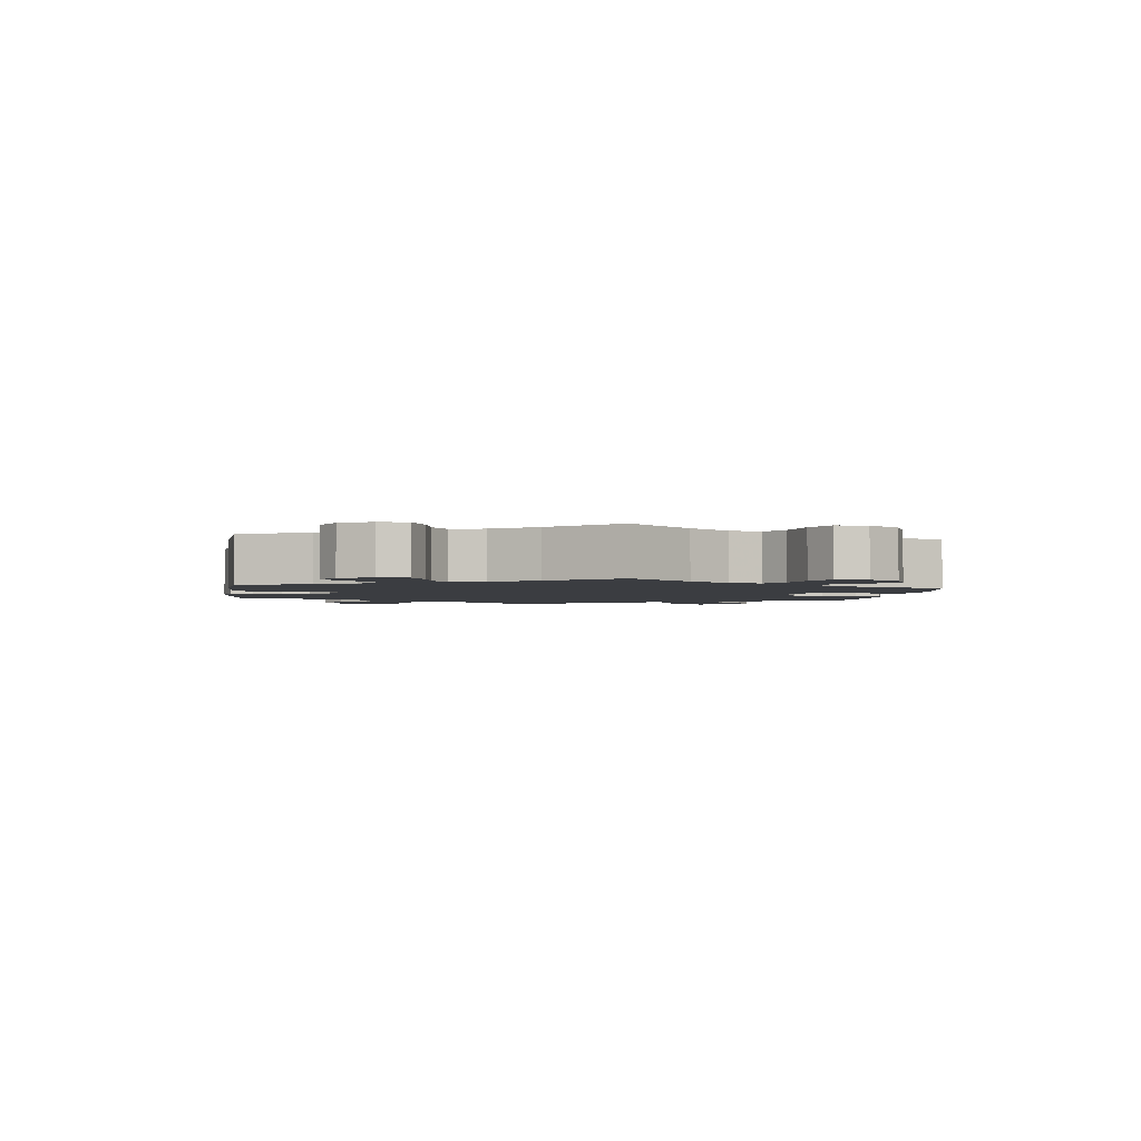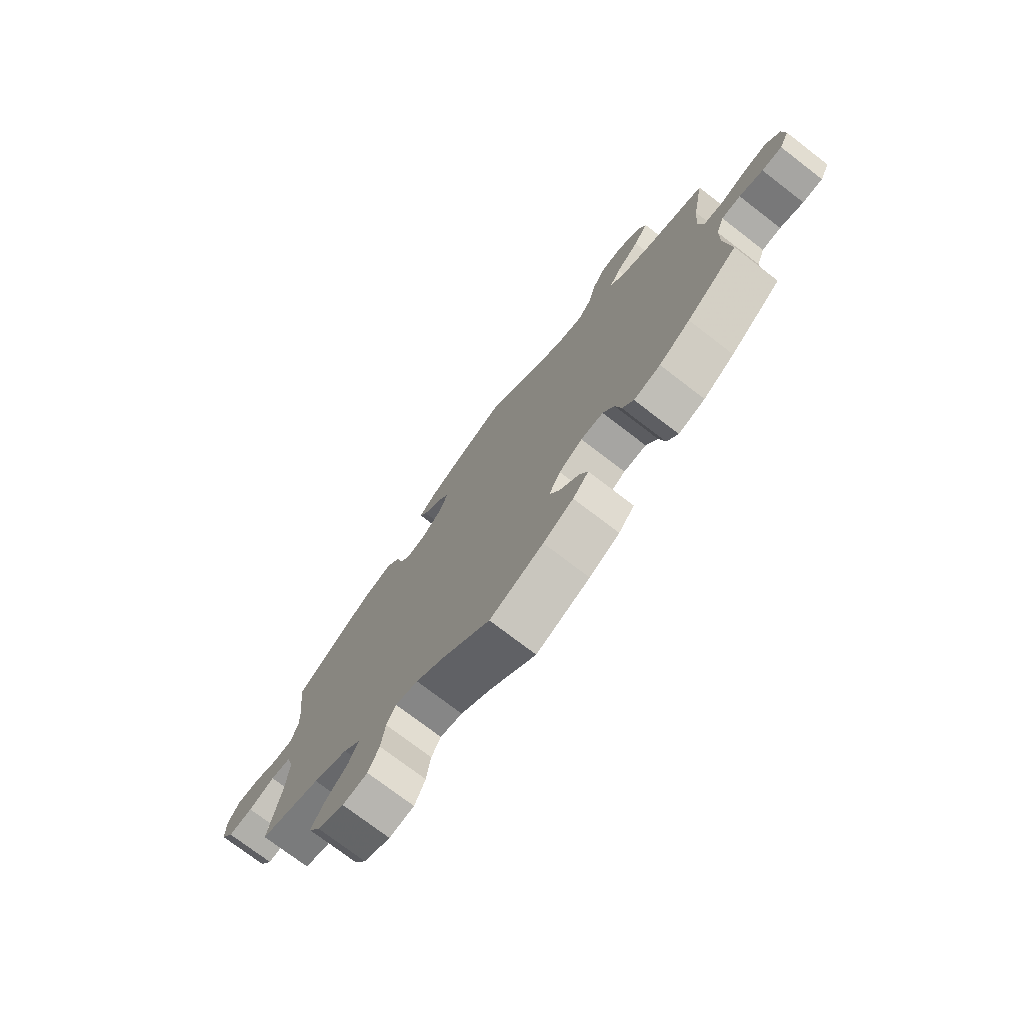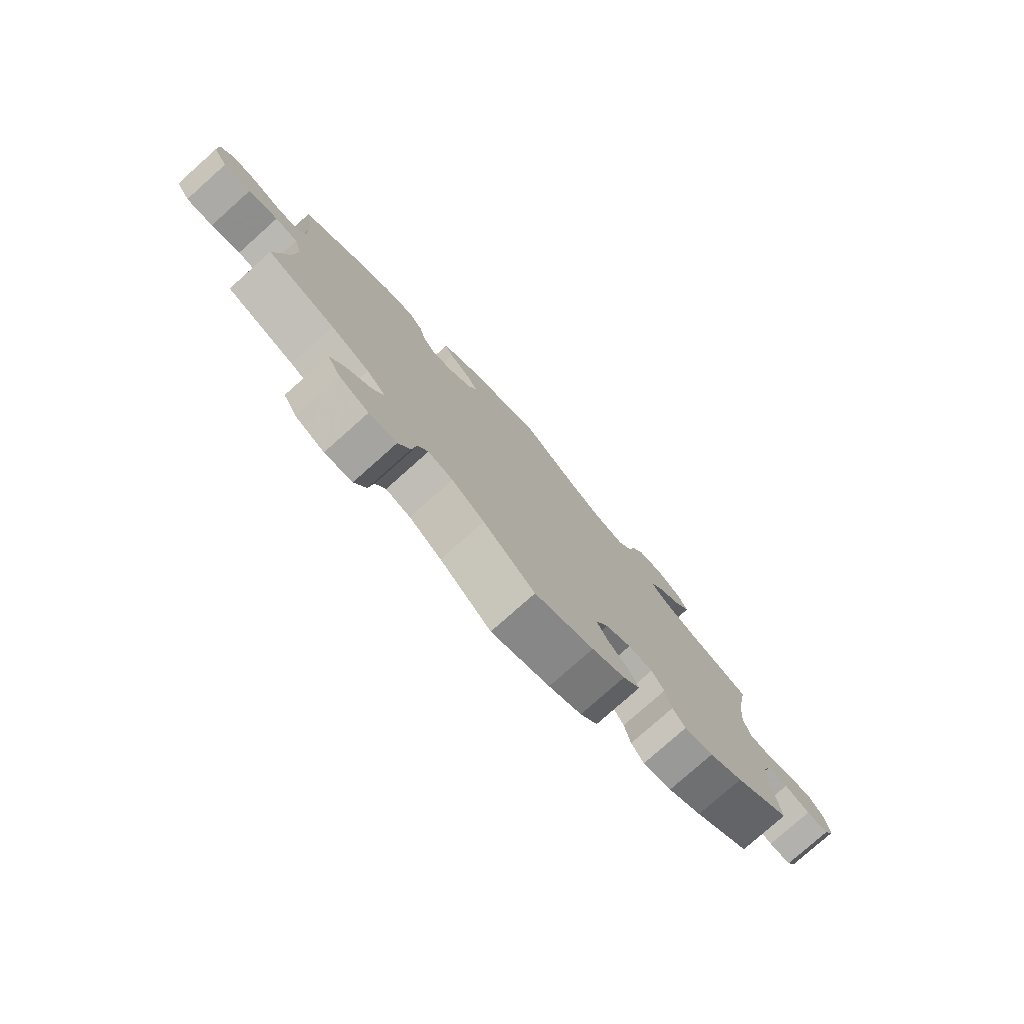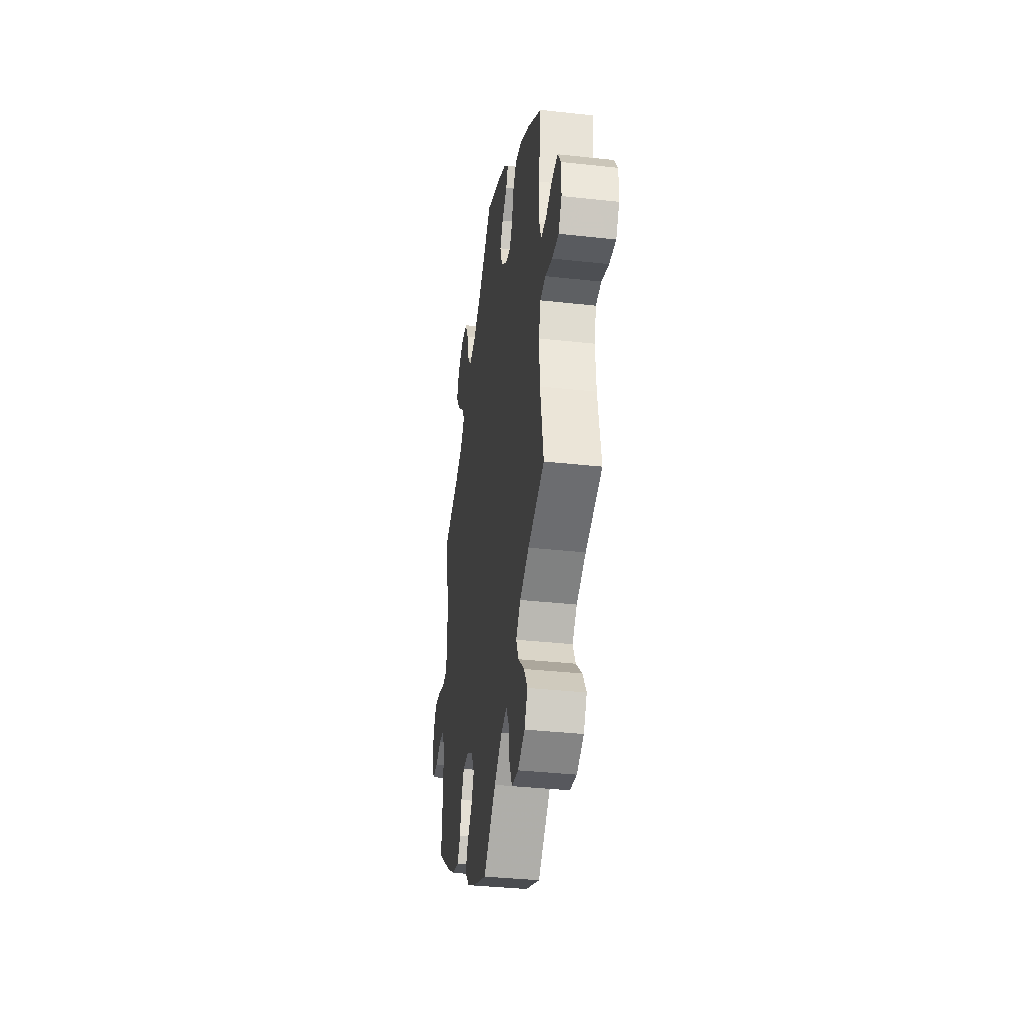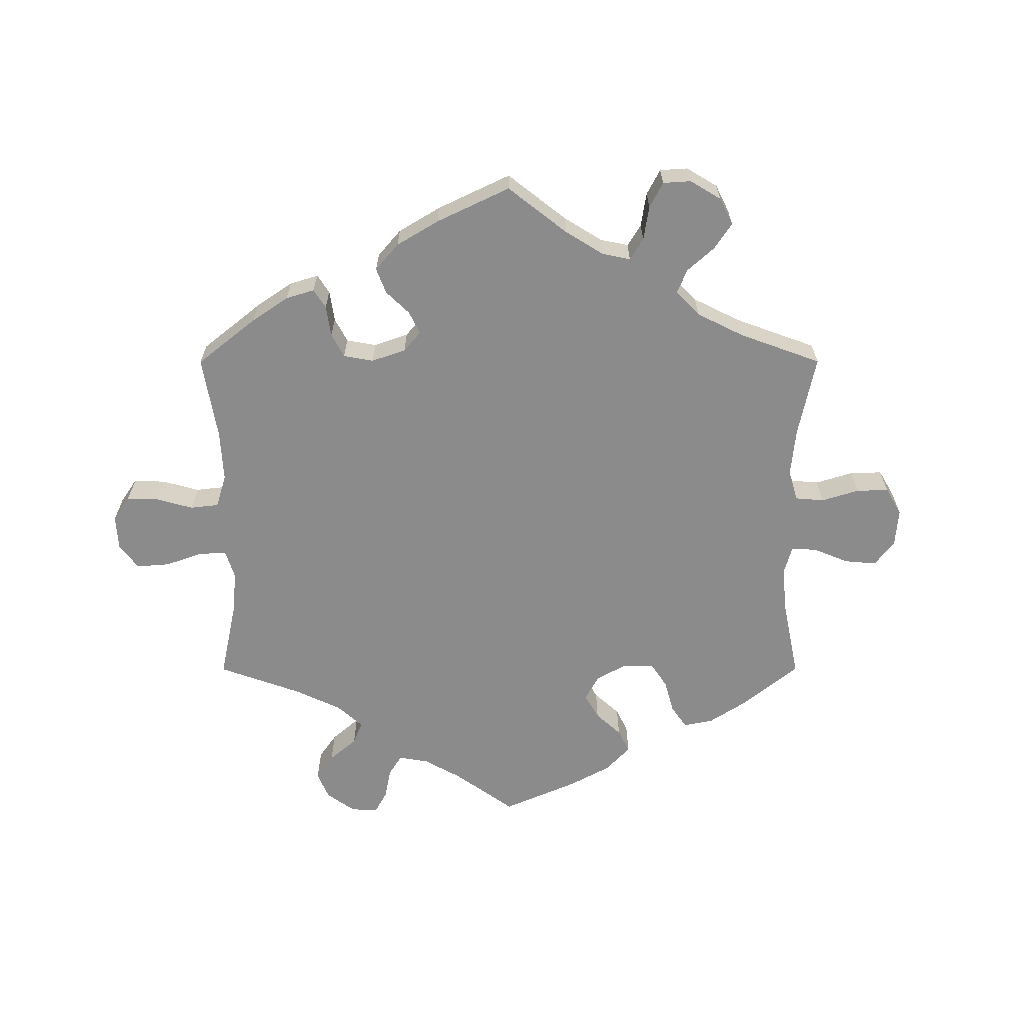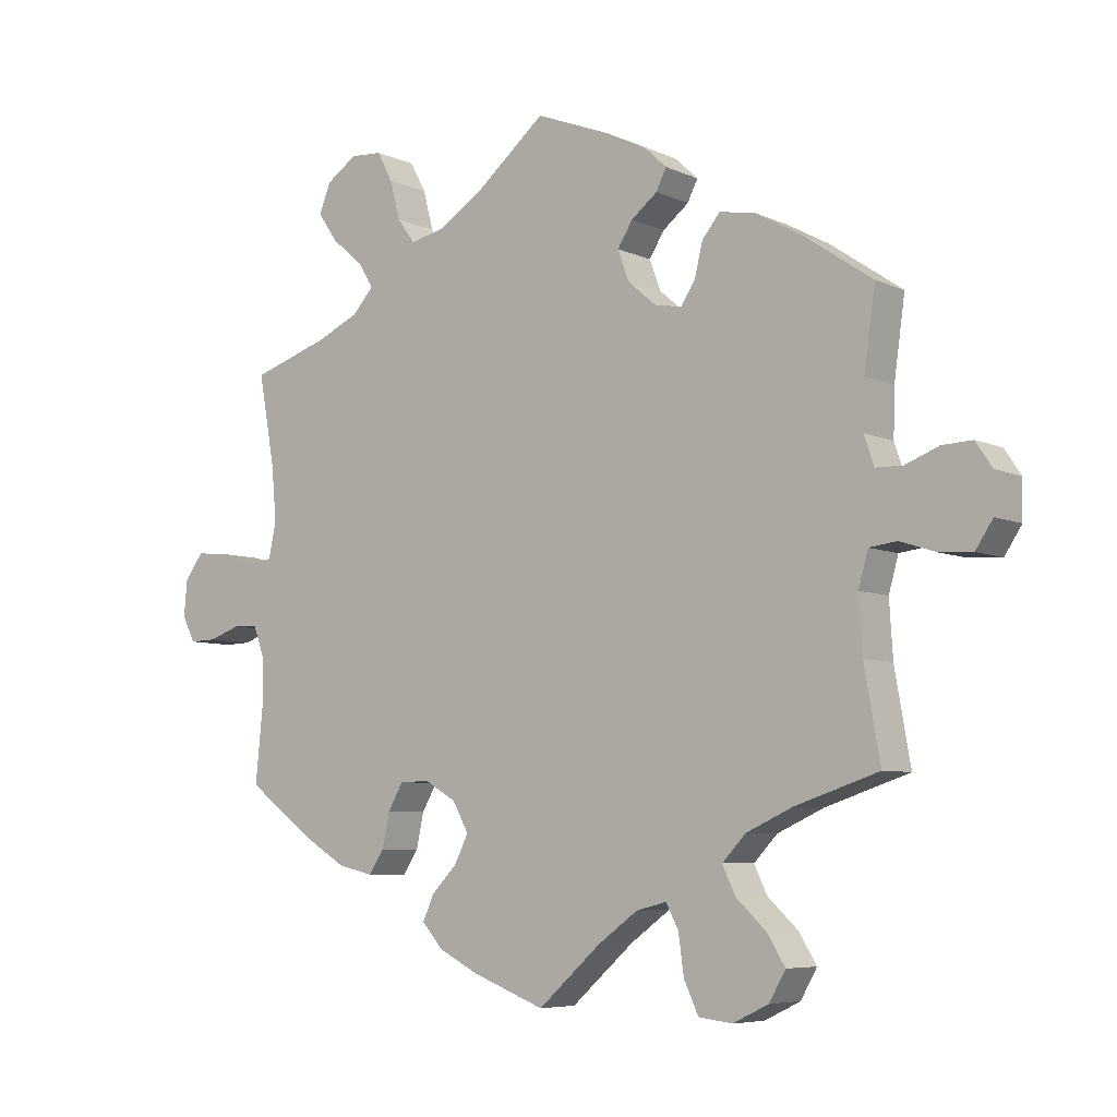
<metadata>
{"format":"obj","ext":"obj","renderer":"f3d","projection":"perspective","resolution":1024,"background":"white","views":[{"elev":-2.5,"azim":112.3,"up":"+Y"},{"elev":-74.9,"azim":-127.5,"up":"+Z"},{"elev":-78.2,"azim":131.7,"up":"+Z"},{"elev":-35.7,"azim":81.7,"up":"+Z"},{"elev":-63.9,"azim":60.0,"up":"+Y"},{"elev":-6.5,"azim":37.5,"up":"+Z"}]}
</metadata>
<code>
v -0.104 0.07 -0.538
v -0.163 0.07 -0.508
v -0.194 0.07 -0.473
v -0.177 0.07 -0.436
v -0.14 0.07 -0.398
v -0.12 0.07 -0.358
v -0.143 0.07 -0.316
v -0.189 0.07 -0.289
v -0.233 0.07 -0.29
v -0.255 0.07 -0.328
v -0.266 0.07 -0.379
v -0.288 0.07 -0.412
v -0.34 0.07 -0.4
v -0.401 0.07 -0.363
v -0.501 0.07 -0.289
v -0.49 0.07 -0.177
v -0.491 0.07 -0.111
v -0.507 0.07 -0.068
v -0.544 0.07 -0.066
v -0.59 0.07 -0.082
v -0.629 0.07 -0.083
v -0.648 0.07 -0.046
v -0.643 0.07 0.007
v -0.616 0.07 0.043
v -0.57 0.07 0.039
v -0.518 0.07 0.021
v -0.481 0.07 0.026
v -0.47 0.07 0.078
v -0.477 0.07 0.157
v -0.501 0.07 0.289
v -0.387 0.07 0.326
v -0.325 0.07 0.354
v -0.294 0.07 0.388
v -0.316 0.07 0.424
v -0.362 0.07 0.463
v -0.391 0.07 0.505
v -0.374 0.07 0.548
v -0.329 0.07 0.578
v -0.283 0.07 0.575
v -0.26 0.07 0.532
v -0.245 0.07 0.475
v -0.219 0.07 0.44
v -0.167 0.07 0.452
v -0.101 0.07 0.495
v -0.001 0.07 0.578
v 0.107 0.07 0.536
v 0.167 0.07 0.507
v 0.2 0.07 0.476
v 0.185 0.07 0.446
v 0.147 0.07 0.416
v 0.125 0.07 0.381
v 0.141 0.07 0.337
v 0.183 0.07 0.301
v 0.222 0.07 0.294
v 0.243 0.07 0.326
v 0.255 0.07 0.374
v 0.281 0.07 0.406
v 0.334 0.07 0.396
v 0.399 0.07 0.36
v 0.501 0.07 0.29
v 0.485 0.07 0.176
v 0.483 0.07 0.108
v 0.497 0.07 0.066
v 0.536 0.07 0.065
v 0.585 0.07 0.084
v 0.629 0.07 0.086
v 0.653 0.07 0.05
v 0.652 0.07 -0.005
v 0.627 0.07 -0.043
v 0.579 0.07 -0.04
v 0.527 0.07 -0.023
v 0.487 0.07 -0.028
v 0.473 0.07 -0.078
v 0.478 0.07 -0.158
v 0.501 0.07 -0.289
v 0.38 0.07 -0.329
v 0.312 0.07 -0.36
v 0.278 0.07 -0.396
v 0.297 0.07 -0.436
v 0.341 0.07 -0.477
v 0.367 0.07 -0.519
v 0.343 0.07 -0.561
v 0.291 0.07 -0.586
v 0.242 0.07 -0.58
v 0.221 0.07 -0.535
v 0.213 0.07 -0.477
v 0.195 0.07 -0.443
v 0.151 0.07 -0.454
v 0.093 0.07 -0.496
v 0.001 0.07 -0.578
v -0.104 0 -0.538
v -0.163 0 -0.508
v -0.194 0 -0.473
v -0.177 0 -0.436
v -0.14 0 -0.398
v -0.12 0 -0.358
v -0.143 0 -0.316
v -0.189 0 -0.289
v -0.233 0 -0.29
v -0.255 0 -0.328
v -0.266 0 -0.379
v -0.288 0 -0.412
v -0.34 0 -0.4
v -0.401 0 -0.363
v -0.501 0 -0.289
v -0.49 0 -0.177
v -0.491 0 -0.111
v -0.507 0 -0.068
v -0.544 0 -0.066
v -0.59 0 -0.082
v -0.629 0 -0.083
v -0.648 0 -0.046
v -0.643 0 0.007
v -0.616 0 0.043
v -0.57 0 0.039
v -0.518 0 0.021
v -0.481 0 0.026
v -0.47 0 0.078
v -0.477 0 0.157
v -0.501 0 0.289
v -0.387 0 0.326
v -0.325 0 0.354
v -0.294 0 0.388
v -0.316 0 0.424
v -0.362 0 0.463
v -0.391 0 0.505
v -0.374 0 0.548
v -0.329 0 0.578
v -0.283 0 0.575
v -0.26 0 0.532
v -0.245 0 0.475
v -0.219 0 0.44
v -0.167 0 0.452
v -0.101 0 0.495
v -0.001 0 0.578
v 0.107 0 0.536
v 0.167 0 0.507
v 0.2 0 0.476
v 0.185 0 0.446
v 0.147 0 0.416
v 0.125 0 0.381
v 0.141 0 0.337
v 0.183 0 0.301
v 0.222 0 0.294
v 0.243 0 0.326
v 0.255 0 0.374
v 0.281 0 0.406
v 0.334 0 0.396
v 0.399 0 0.36
v 0.501 0 0.29
v 0.485 0 0.176
v 0.483 0 0.108
v 0.497 0 0.066
v 0.536 0 0.065
v 0.585 0 0.084
v 0.629 0 0.086
v 0.653 0 0.05
v 0.652 0 -0.005
v 0.627 0 -0.043
v 0.579 0 -0.04
v 0.527 0 -0.023
v 0.487 0 -0.028
v 0.473 0 -0.078
v 0.478 0 -0.158
v 0.501 0 -0.289
v 0.38 0 -0.329
v 0.312 0 -0.36
v 0.278 0 -0.396
v 0.297 0 -0.436
v 0.341 0 -0.477
v 0.367 0 -0.519
v 0.343 0 -0.561
v 0.291 0 -0.586
v 0.242 0 -0.58
v 0.221 0 -0.535
v 0.213 0 -0.477
v 0.195 0 -0.443
v 0.151 0 -0.454
v 0.093 0 -0.496
v 0.001 0 -0.578
f 89 90 1 2
f 88 89 2 3
f 87 88 3 4
f 83 84 85 86
f 83 86 87
f 82 83 87
f 79 80 81 82
f 78 79 82 87
f 77 78 87 4
f 74 75 76
f 73 74 76 77
f 72 73 77 4
f 68 69 70 71
f 68 71 72
f 67 68 72
f 64 65 66 67
f 63 64 67 72
f 62 63 72 4
f 58 59 60 61
f 55 56 57 58
f 54 55 58 61
f 53 54 61 62
f 47 48 49 50
f 47 50 51
f 44 45 46 47
f 43 44 47 51
f 42 43 51 52
f 38 39 40 41
f 38 41 42
f 37 38 42
f 34 35 36 37
f 33 34 37 42
f 32 33 42 52
f 29 30 31
f 28 29 31 32
f 27 28 32 52
f 23 24 25 26
f 21 22 23 26
f 19 20 21 26
f 18 19 26 27
f 17 18 27 52
f 13 14 15 16
f 10 11 12 13
f 9 10 13 16
f 8 9 16 17
f 62 4 5
f 62 5 6
f 53 62 6 7
f 17 52 53
f 7 8 17 53
f 92 91 180 179
f 93 92 179 178
f 94 93 178 177
f 176 175 174 173
f 177 176 173
f 177 173 172
f 172 171 170 169
f 177 172 169 168
f 94 177 168 167
f 166 165 164
f 167 166 164 163
f 94 167 163 162
f 161 160 159 158
f 162 161 158
f 162 158 157
f 157 156 155 154
f 162 157 154 153
f 94 162 153 152
f 151 150 149 148
f 148 147 146 145
f 151 148 145 144
f 152 151 144 143
f 140 139 138 137
f 141 140 137
f 137 136 135 134
f 141 137 134 133
f 142 141 133 132
f 131 130 129 128
f 132 131 128
f 132 128 127
f 127 126 125 124
f 132 127 124 123
f 142 132 123 122
f 121 120 119
f 122 121 119 118
f 142 122 118 117
f 116 115 114 113
f 116 113 112 111
f 116 111 110 109
f 117 116 109 108
f 142 117 108 107
f 106 105 104 103
f 103 102 101 100
f 106 103 100 99
f 107 106 99 98
f 95 94 152
f 96 95 152
f 97 96 152 143
f 143 142 107
f 143 107 98 97
f 1 91 92 2
f 2 92 93 3
f 3 93 94 4
f 4 94 95 5
f 5 95 96 6
f 6 96 97 7
f 7 97 98 8
f 8 98 99 9
f 9 99 100 10
f 10 100 101 11
f 11 101 102 12
f 12 102 103 13
f 13 103 104 14
f 14 104 105 15
f 15 105 106 16
f 16 106 107 17
f 17 107 108 18
f 18 108 109 19
f 19 109 110 20
f 20 110 111 21
f 21 111 112 22
f 22 112 113 23
f 23 113 114 24
f 24 114 115 25
f 25 115 116 26
f 26 116 117 27
f 27 117 118 28
f 28 118 119 29
f 29 119 120 30
f 30 120 121 31
f 31 121 122 32
f 32 122 123 33
f 33 123 124 34
f 34 124 125 35
f 35 125 126 36
f 36 126 127 37
f 37 127 128 38
f 38 128 129 39
f 39 129 130 40
f 40 130 131 41
f 41 131 132 42
f 42 132 133 43
f 43 133 134 44
f 44 134 135 45
f 45 135 136 46
f 46 136 137 47
f 47 137 138 48
f 48 138 139 49
f 49 139 140 50
f 50 140 141 51
f 51 141 142 52
f 52 142 143 53
f 53 143 144 54
f 54 144 145 55
f 55 145 146 56
f 56 146 147 57
f 57 147 148 58
f 58 148 149 59
f 59 149 150 60
f 60 150 151 61
f 61 151 152 62
f 62 152 153 63
f 63 153 154 64
f 64 154 155 65
f 65 155 156 66
f 66 156 157 67
f 67 157 158 68
f 68 158 159 69
f 69 159 160 70
f 70 160 161 71
f 71 161 162 72
f 72 162 163 73
f 73 163 164 74
f 74 164 165 75
f 75 165 166 76
f 76 166 167 77
f 77 167 168 78
f 78 168 169 79
f 79 169 170 80
f 80 170 171 81
f 81 171 172 82
f 82 172 173 83
f 83 173 174 84
f 84 174 175 85
f 85 175 176 86
f 86 176 177 87
f 87 177 178 88
f 88 178 179 89
f 89 179 180 90
f 90 180 91 1

</code>
